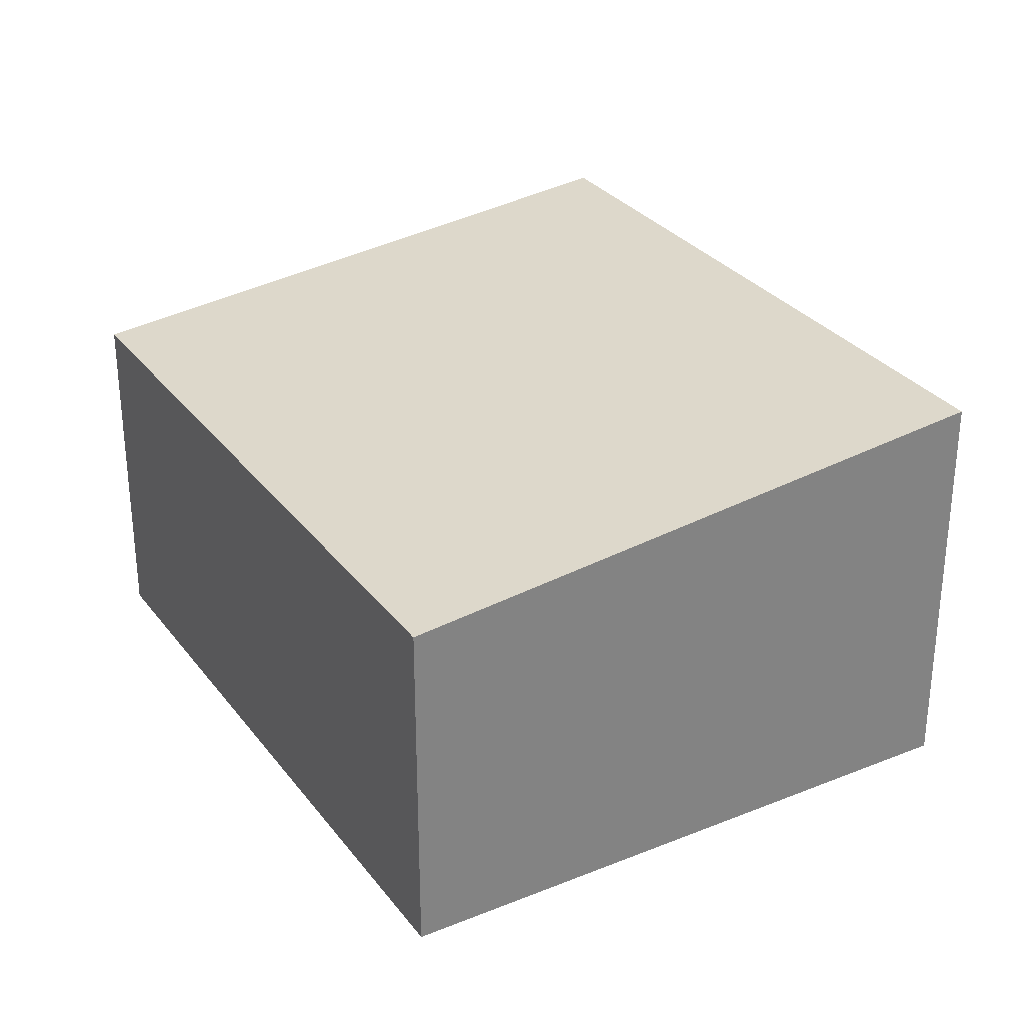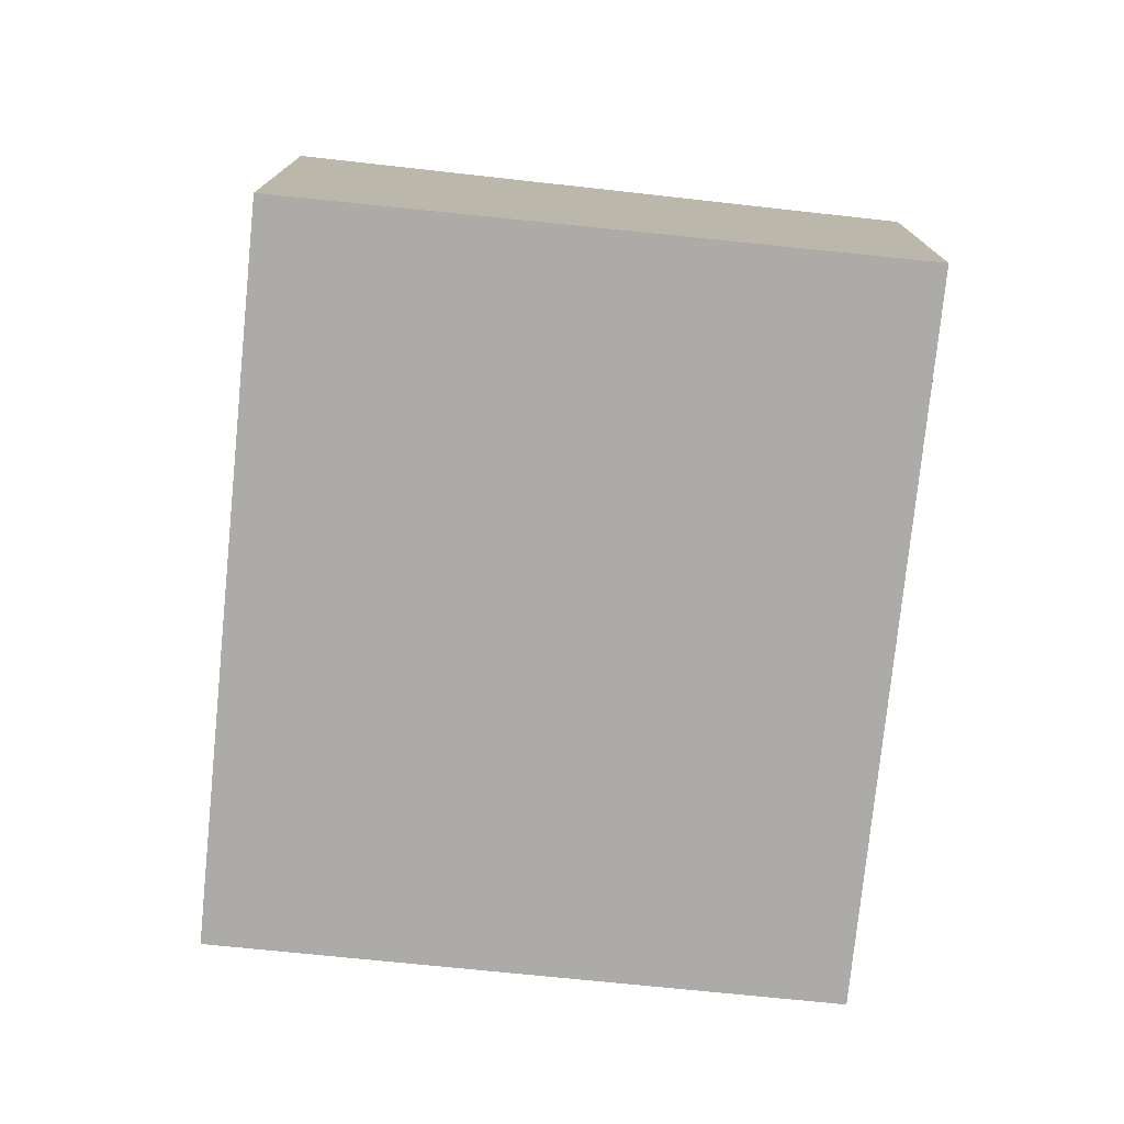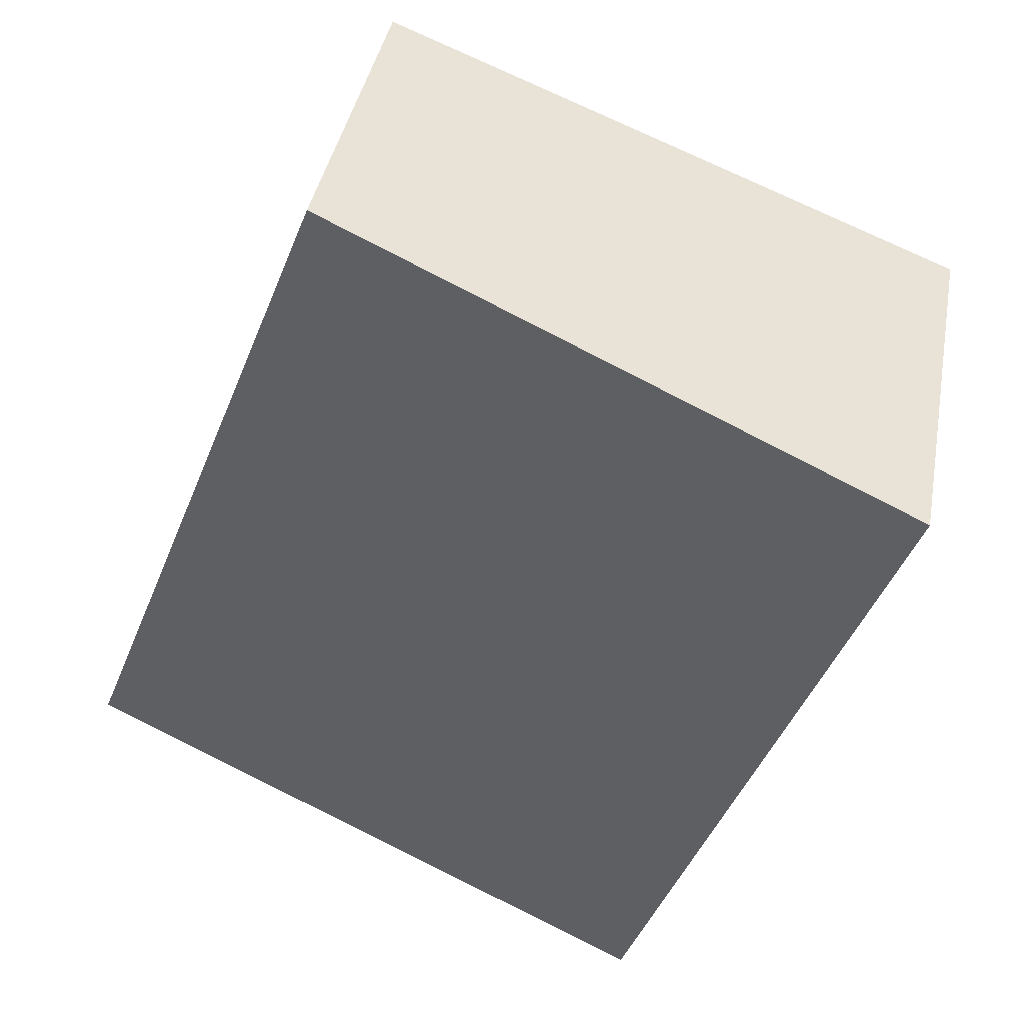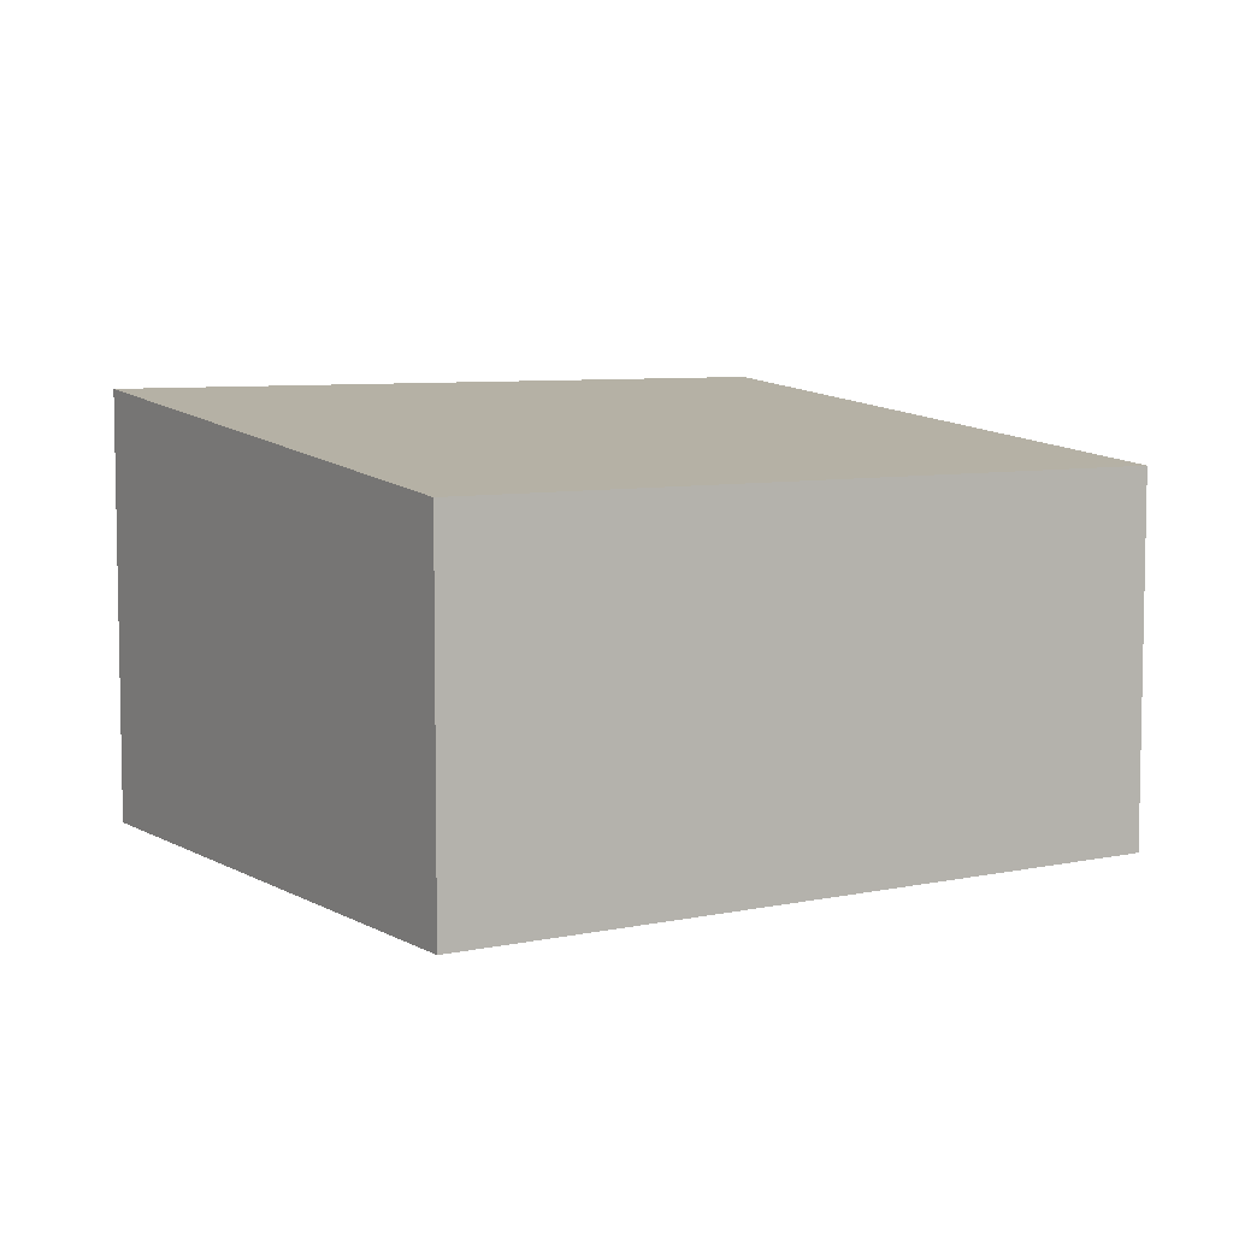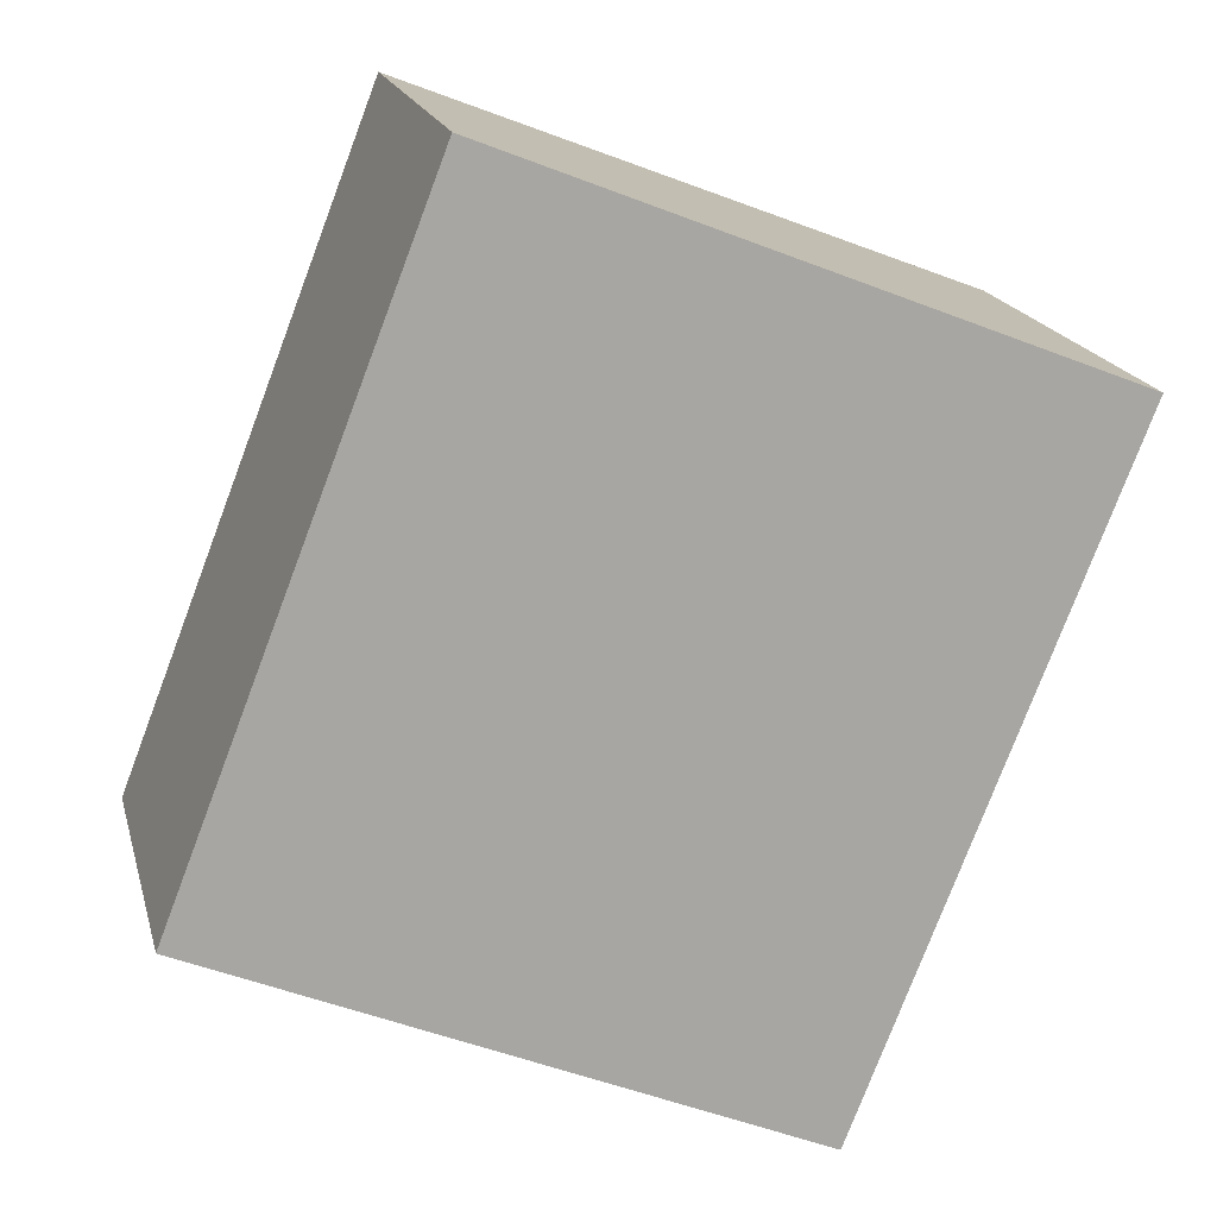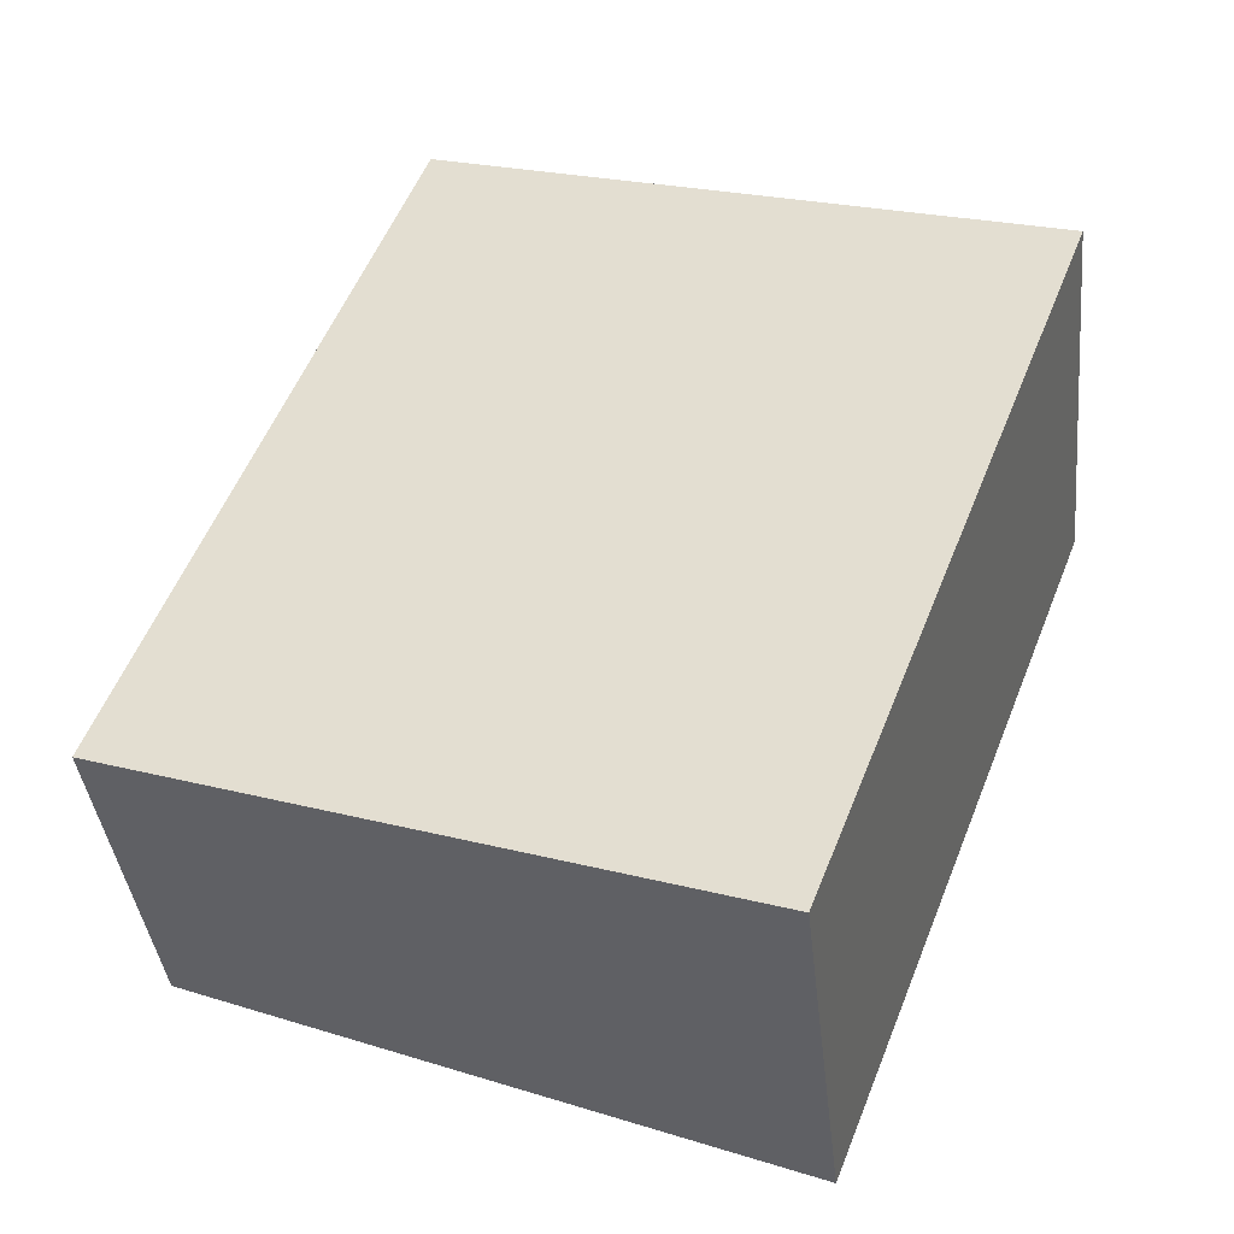
<metadata>
{"format":"obj","ext":"obj","renderer":"f3d","projection":"perspective","resolution":1024,"background":"white","views":[{"elev":30.3,"azim":128.4,"up":"+Y"},{"elev":-76.2,"azim":-27.1,"up":"+Y"},{"elev":40.3,"azim":-169.5,"up":"+Z"},{"elev":6.7,"azim":36.3,"up":"+Y"},{"elev":18.5,"azim":166.2,"up":"+Z"},{"elev":-38.7,"azim":-173.9,"up":"+Z"}]}
</metadata>
<code>
v  0 2.639 1.616e-16
v  5.397 2.236 -2.833
v  1.675 2.639 -4.287
v  3.722 2.236 1.455
v  1.675 2.625e-16 -4.287
v  5.397 1.735e-16 -2.833
v  0 0 0
v  3.722 -8.909e-17 1.455
g defaultobject
f 1 2 3
f 2 1 4
f 2 5 3
f 5 2 6
f 5 1 3
f 1 5 7
f 7 4 1
f 4 7 8
f 8 2 4
f 2 8 6
f 6 7 5
f 7 6 8

</code>
